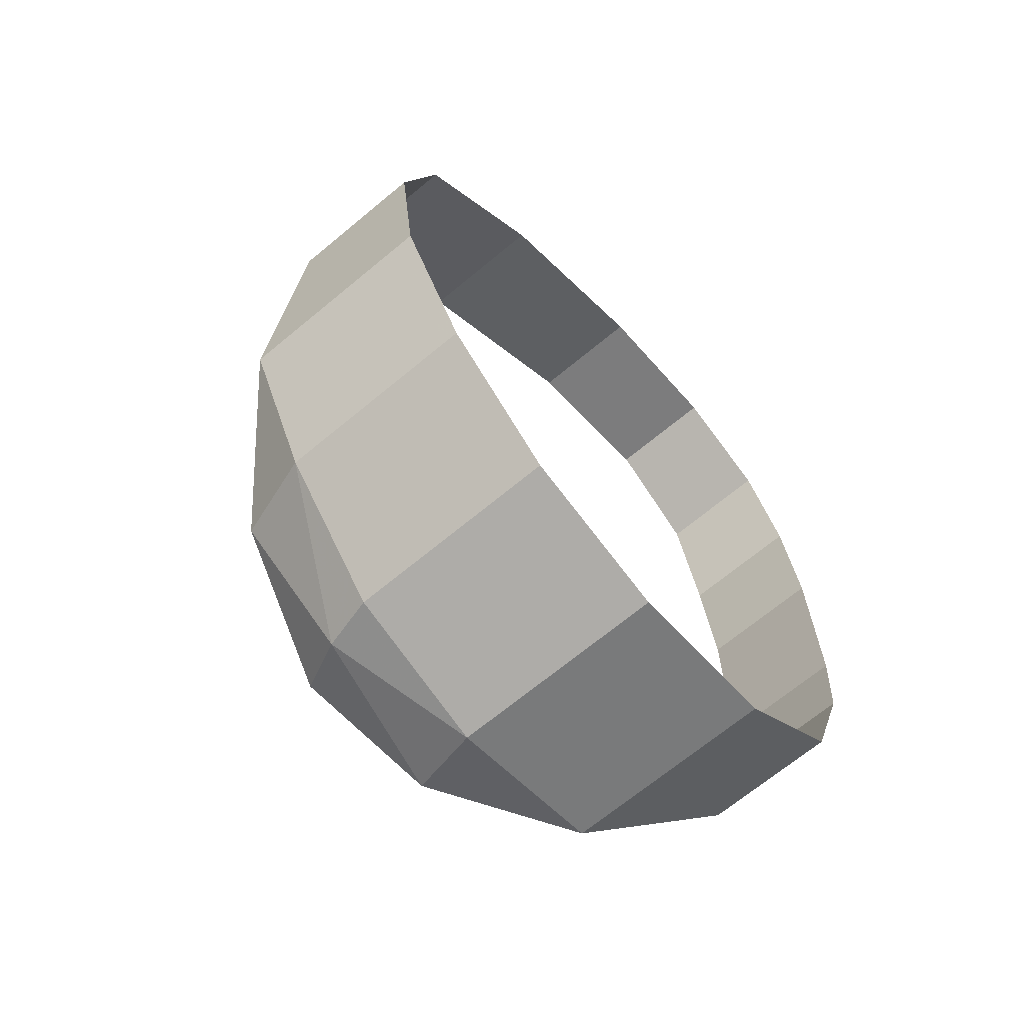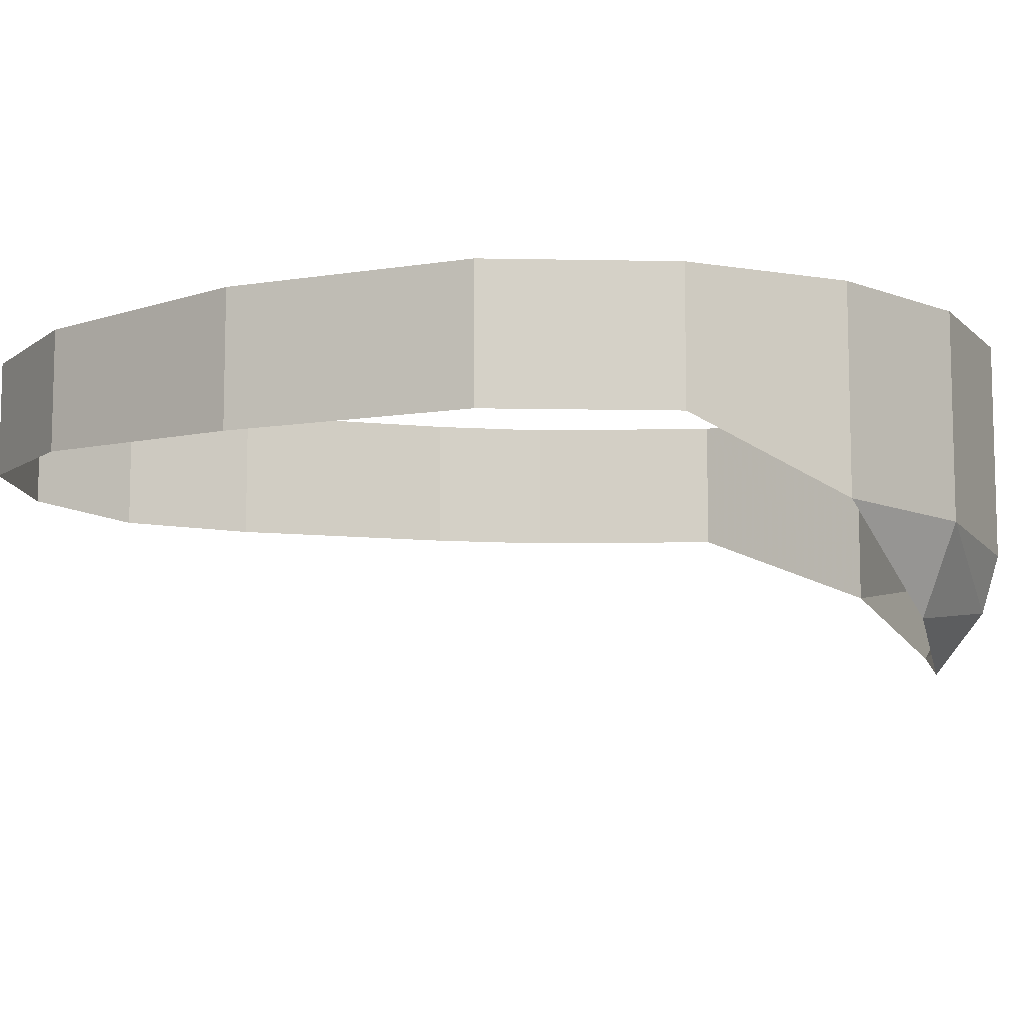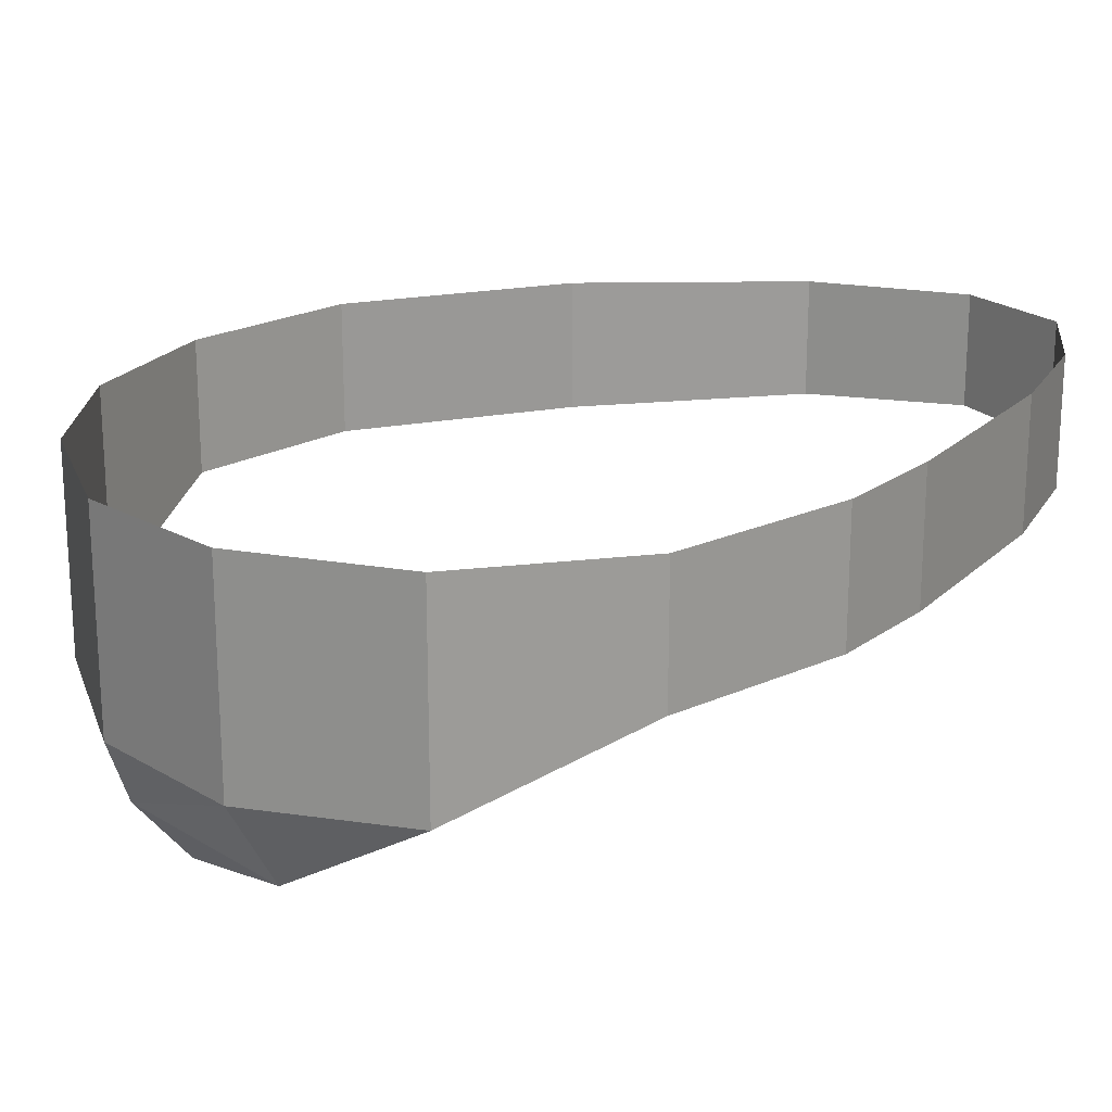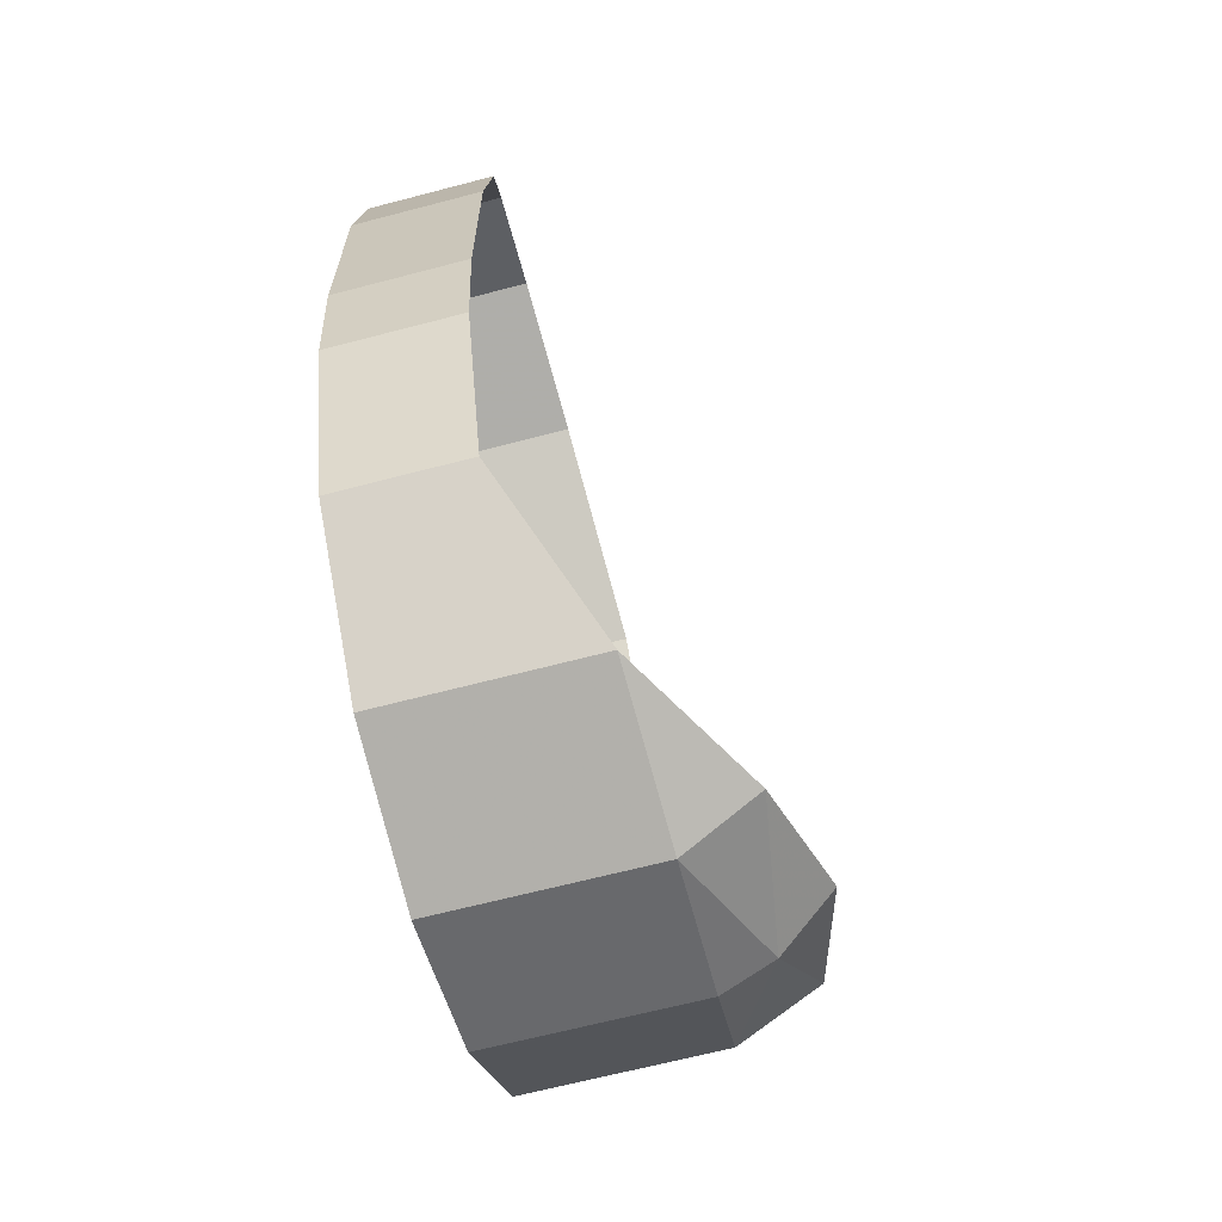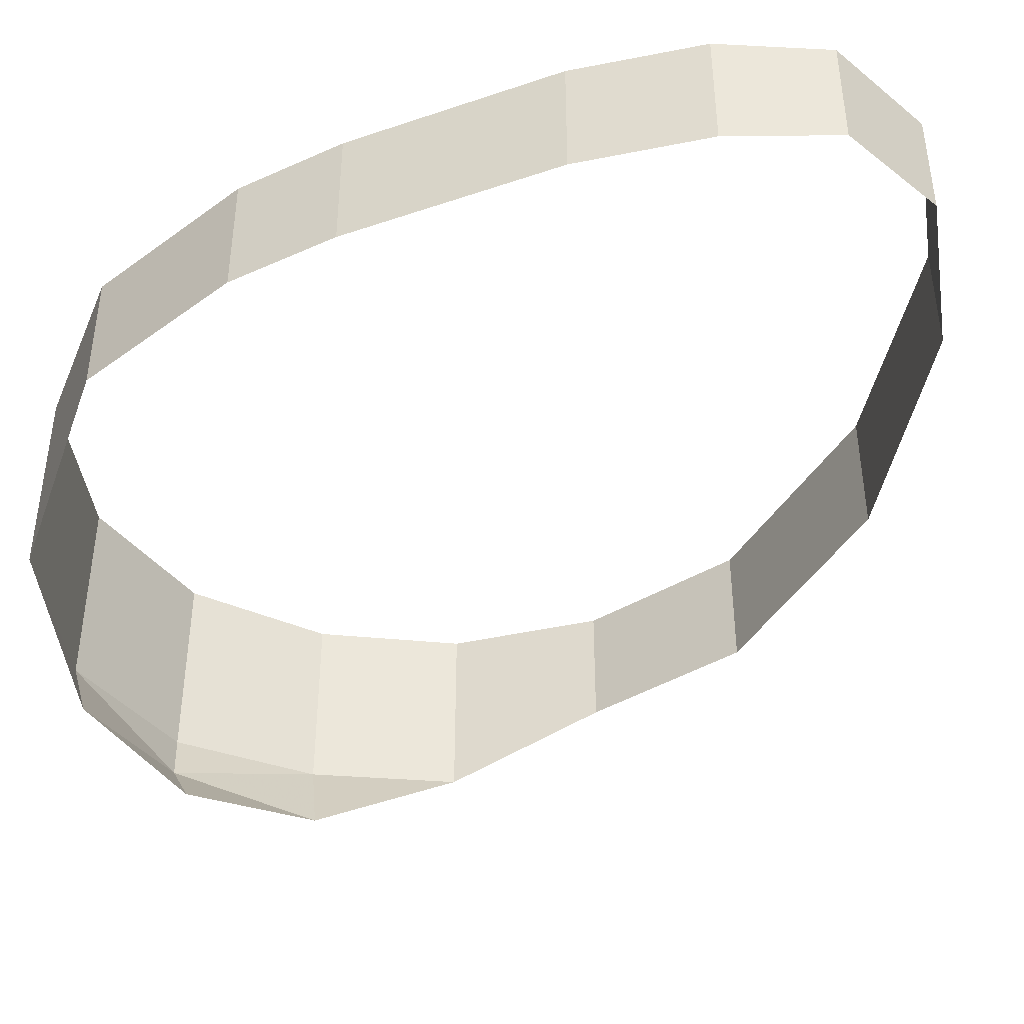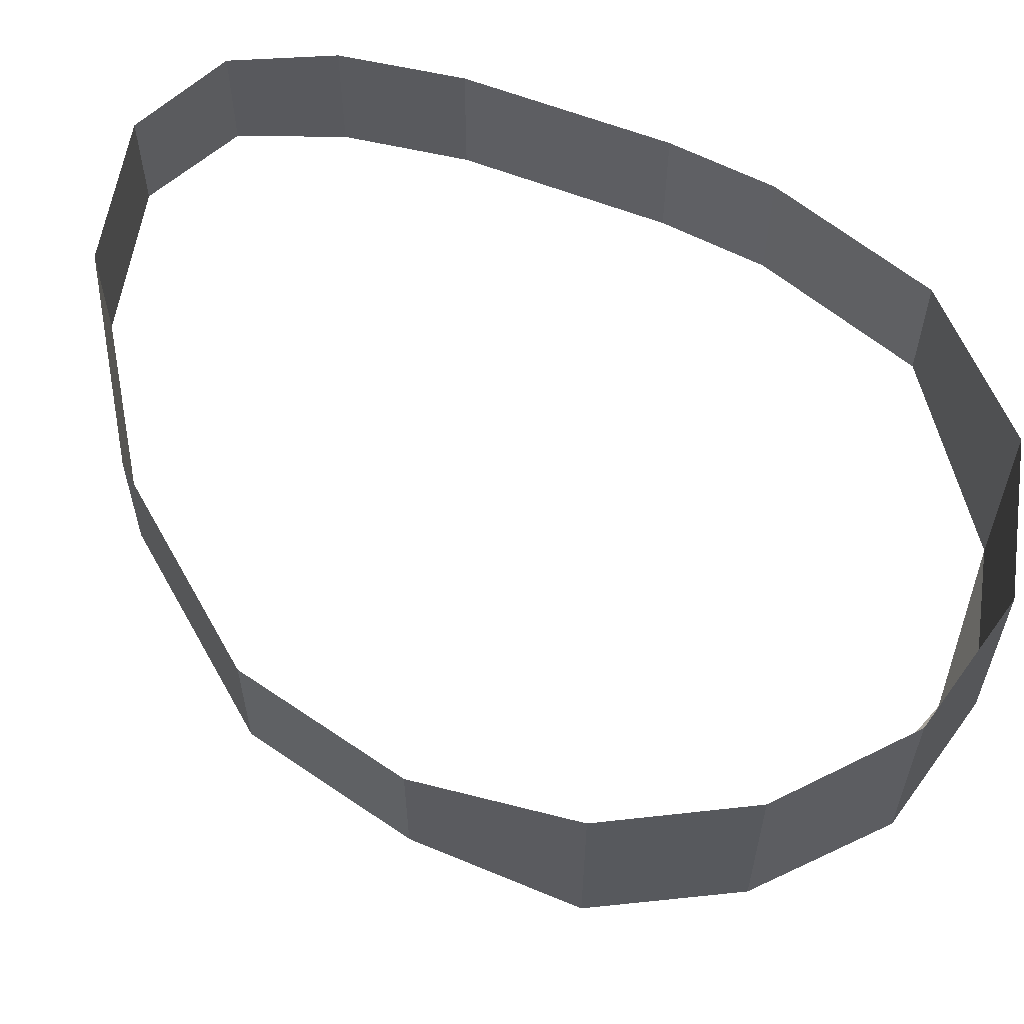
<metadata>
{"format":"obj","ext":"obj","renderer":"f3d","projection":"perspective","resolution":1024,"background":"white","views":[{"elev":-68.5,"azim":129.7,"up":"+Z"},{"elev":-9.8,"azim":74.0,"up":"+Y"},{"elev":20.5,"azim":-148.4,"up":"+Y"},{"elev":-65.6,"azim":-75.2,"up":"+Z"},{"elev":-42.4,"azim":-67.9,"up":"+Y"},{"elev":59.6,"azim":112.1,"up":"+Y"}]}
</metadata>
<code>
v 0.4705 -0.3525 -0.445
v 0.3 -0.2535 -0.435
v 0.5 -0.2585 -0.485
v 0.05 0 0.08
v 0.065 0 -0.06
v 0.065 -0.16 -0.06
v 0.05 -0.16 0.08
v 0.05 0 0.35
v 0.05 0 0.08
v 0.05 -0.16 0.08
v 0.05 -0.16 0.35
v 0.075 0 0.51
v 0.05 0 0.35
v 0.05 -0.16 0.35
v 0.075 -0.159 0.51
v 0.135 0 0.635
v 0.075 0 0.51
v 0.075 -0.159 0.51
v 0.135 -0.1465 0.635
v 0.27 0 0.695
v 0.135 0 0.635
v 0.135 -0.1465 0.635
v 0.27 -0.1405 0.695
v 0.3 0 -0.435
v 0.5 0 -0.485
v 0.5 -0.2585 -0.485
v 0.3 -0.2535 -0.435
v 0.14 0 -0.28
v 0.3 0 -0.435
v 0.3 -0.2535 -0.435
v 0.14 -0.16 -0.28
v 0.065 0 -0.06
v 0.14 0 -0.28
v 0.14 -0.16 -0.28
v 0.065 -0.16 -0.06
v 0.6655 -0.32 -0.4275
v 0.5 -0.2585 -0.485
v 0.685 -0.254 -0.44
v 0.6655 -0.32 -0.4275
v 0.4705 -0.3525 -0.445
v 0.5 -0.2585 -0.485
v 0.6655 -0.32 -0.4275
v 0.685 -0.254 -0.44
v 0.83 -0.2415 -0.315
v 0.7936 -0.3468 -0.2889
v 0.6655 -0.32 -0.4275
v 0.83 -0.2415 -0.315
v 0.7936 -0.3468 -0.2889
v 0.83 -0.2415 -0.315
v 0.92 -0.2385 -0.15
v 0.4705 -0.3525 -0.445
v 0.6655 -0.32 -0.4275
v 0.6275 -0.3907 -0.3832
v 0.6275 -0.3907 -0.3832
v 0.6655 -0.32 -0.4275
v 0.7936 -0.3468 -0.2889
v 0.465 -0.145 0.65
v 0.465 0 0.65
v 0.27 0 0.695
v 0.27 -0.1405 0.695
v 0.71 -0.16 0.49
v 0.71 0 0.49
v 0.465 0 0.65
v 0.465 -0.145 0.65
v 0.895 -0.16 0.26
v 0.895 0 0.26
v 0.71 0 0.49
v 0.71 -0.16 0.49
v 0.945 -0.16 0.045
v 0.945 0 0.045
v 0.895 0 0.26
v 0.895 -0.16 0.26
v 0.92 -0.2385 -0.15
v 0.92 0 -0.15
v 0.945 0 0.045
v 0.945 -0.16 0.045
v 0.83 -0.2415 -0.315
v 0.83 0 -0.315
v 0.92 0 -0.15
v 0.92 -0.2385 -0.15
v 0.685 -0.254 -0.44
v 0.685 0 -0.44
v 0.83 0 -0.315
v 0.83 -0.2415 -0.315
v 0.5 -0.2585 -0.485
v 0.5 0 -0.485
v 0.685 0 -0.44
v 0.685 -0.254 -0.44
g mesh7414373
f 1 2 3
f 4 5 6
f 6 7 4
f 8 9 10
f 10 11 8
f 12 13 14
f 14 15 12
f 16 17 18
f 18 19 16
f 20 21 22
f 22 23 20
f 24 25 26
f 26 27 24
f 28 29 30
f 30 31 28
f 32 33 34
f 34 35 32
f 36 37 38
f 39 40 41
f 42 43 44
f 45 46 47
f 48 49 50
f 51 52 53
f 54 55 56
f 57 58 59
f 59 60 57
f 61 62 63
f 63 64 61
f 65 66 67
f 67 68 65
f 69 70 71
f 71 72 69
f 73 74 75
f 75 76 73
f 77 78 79
f 79 80 77
f 81 82 83
f 83 84 81
f 85 86 87
f 87 88 85

</code>
